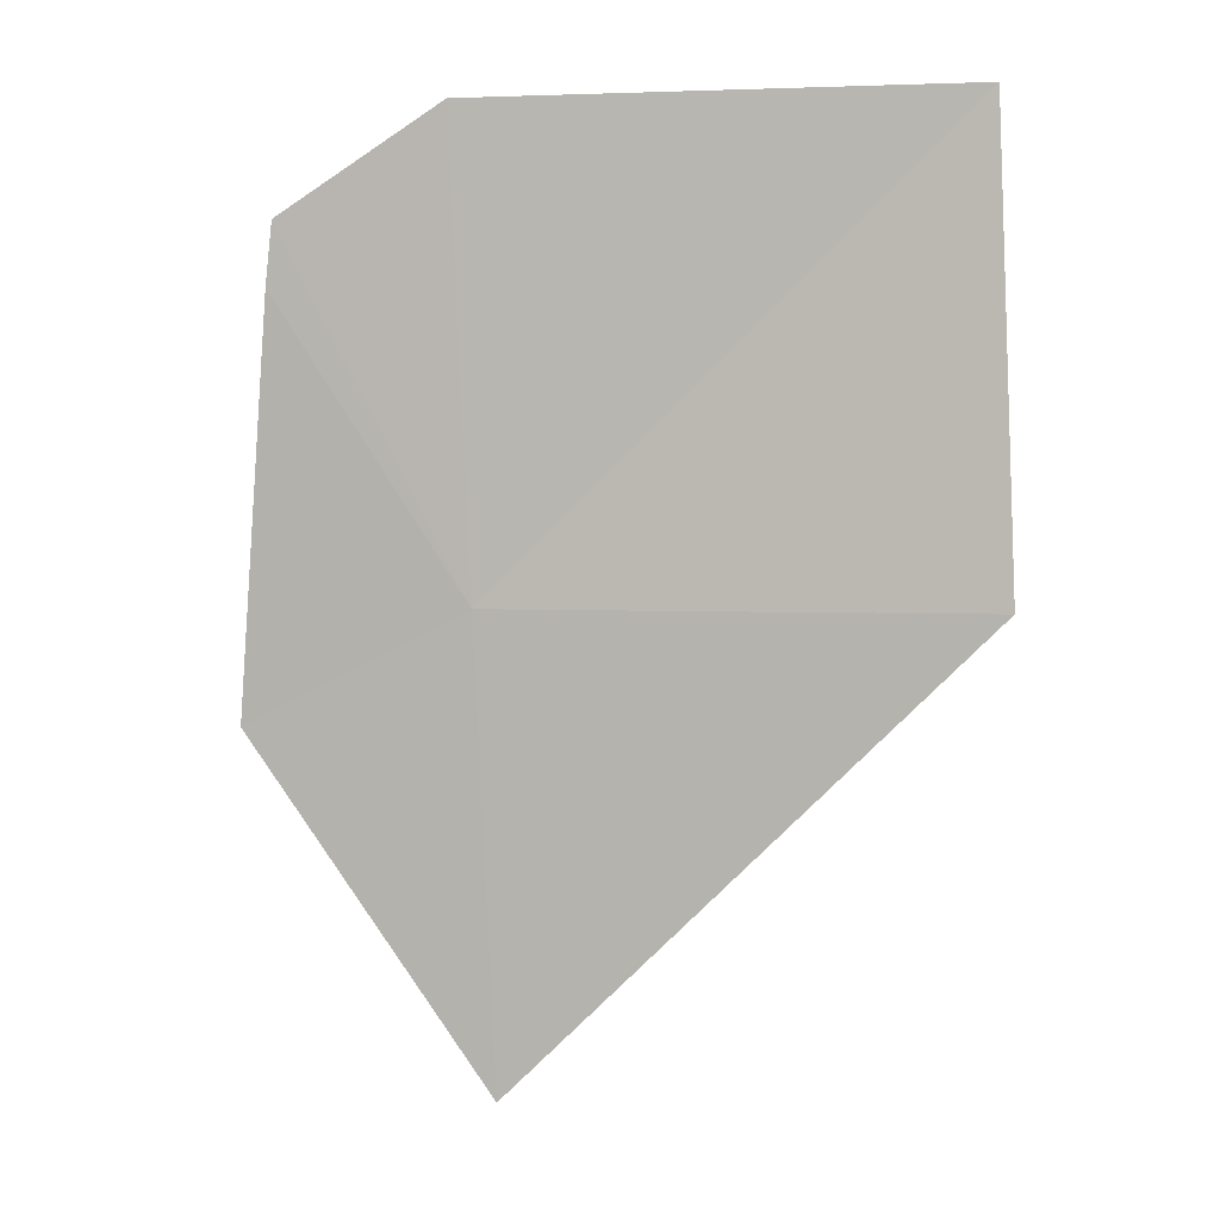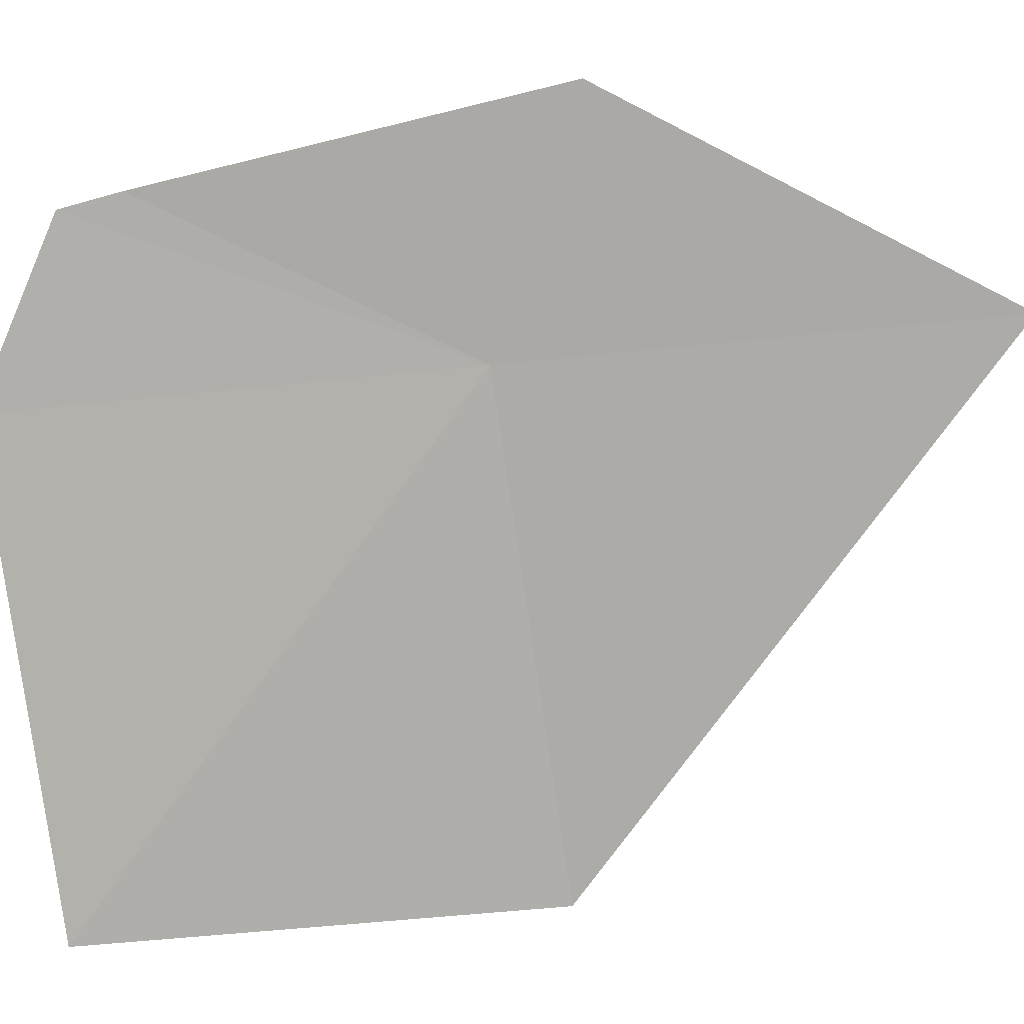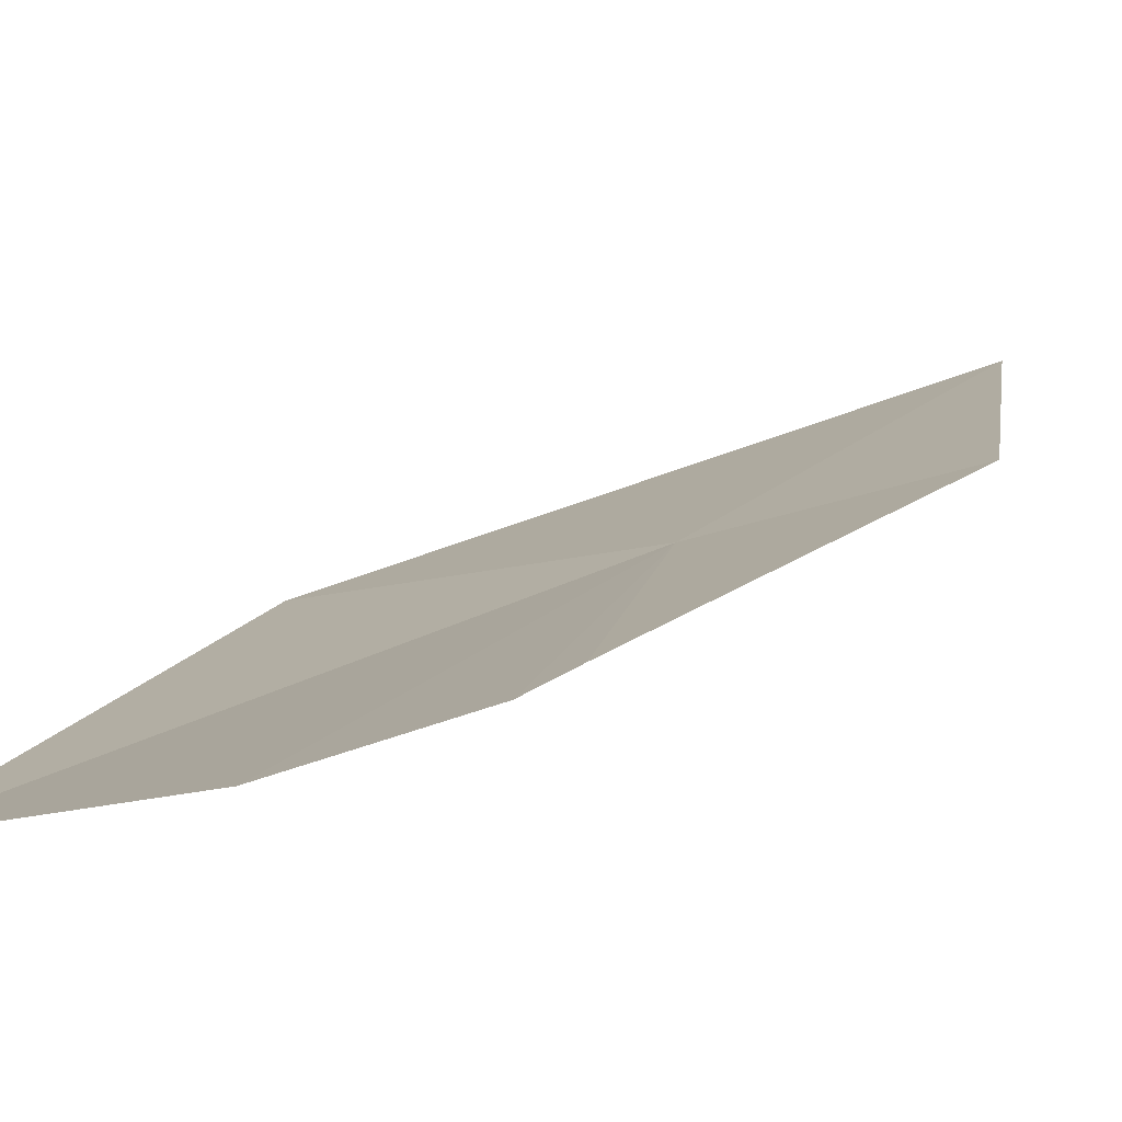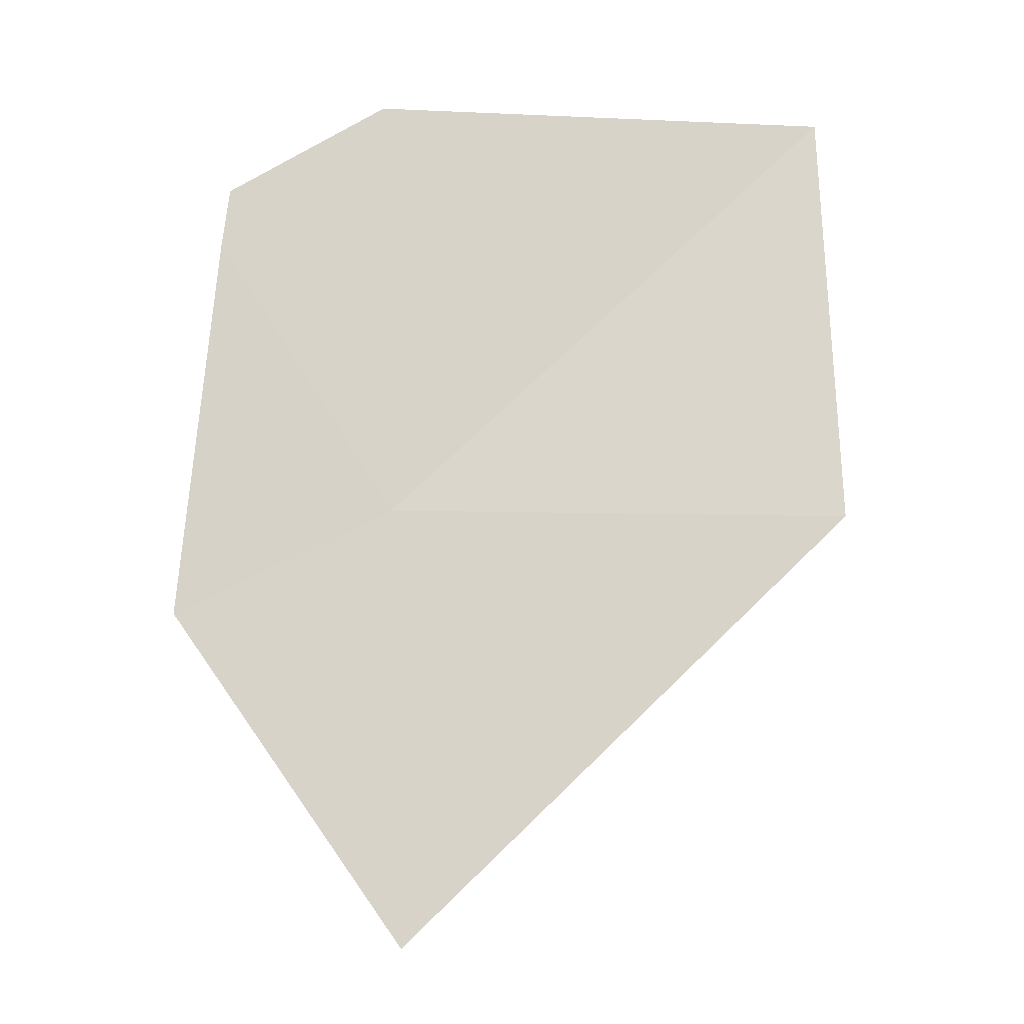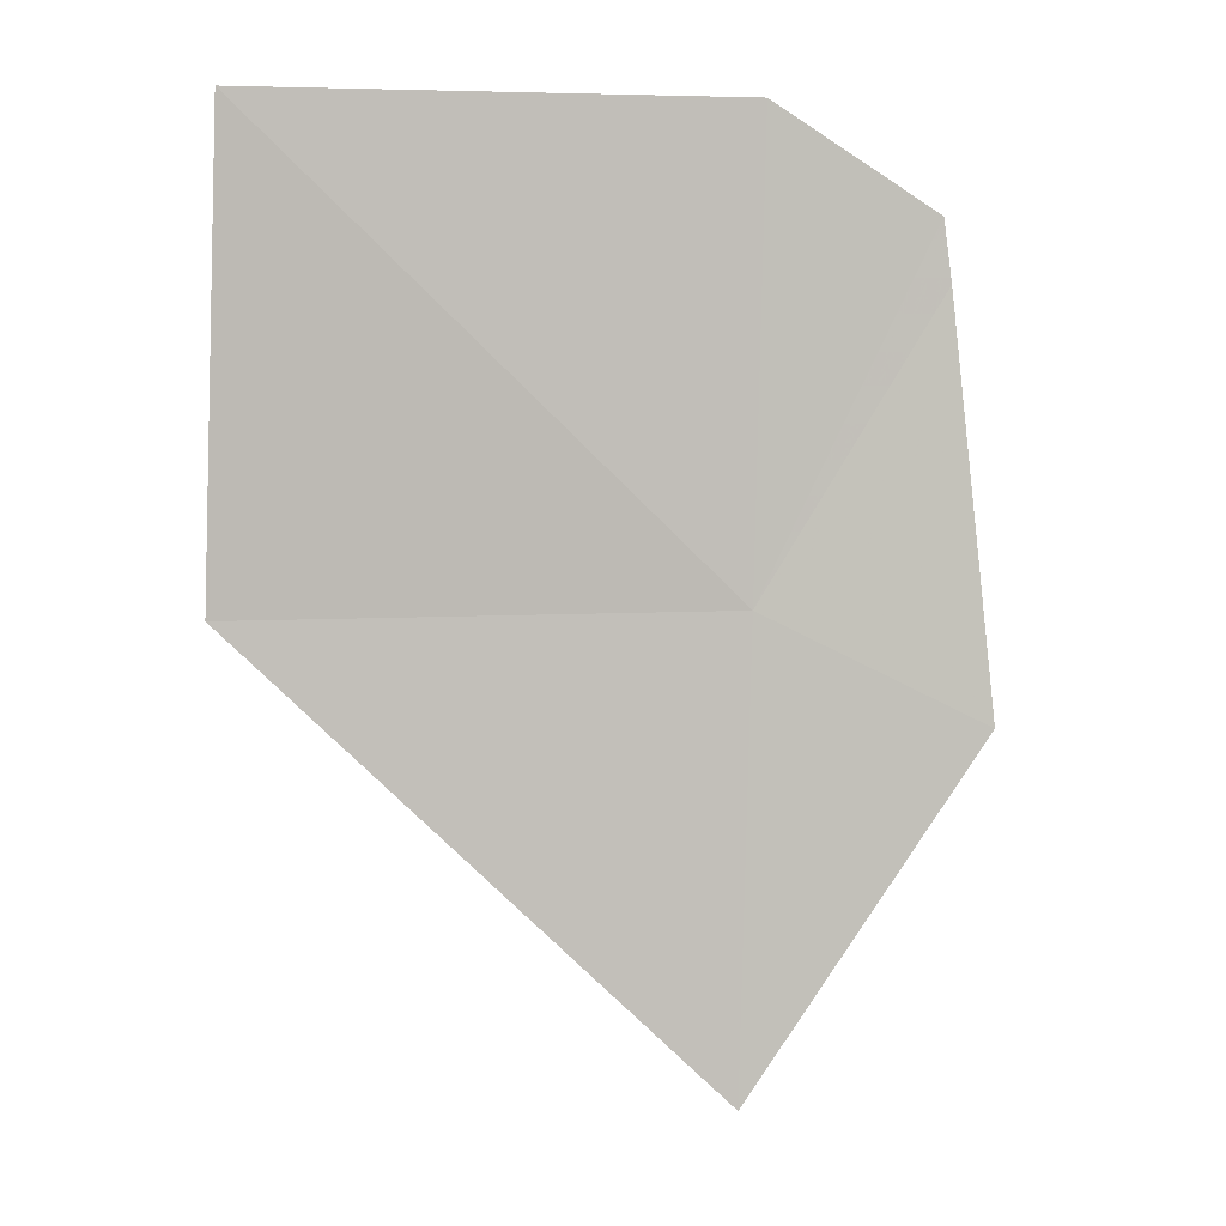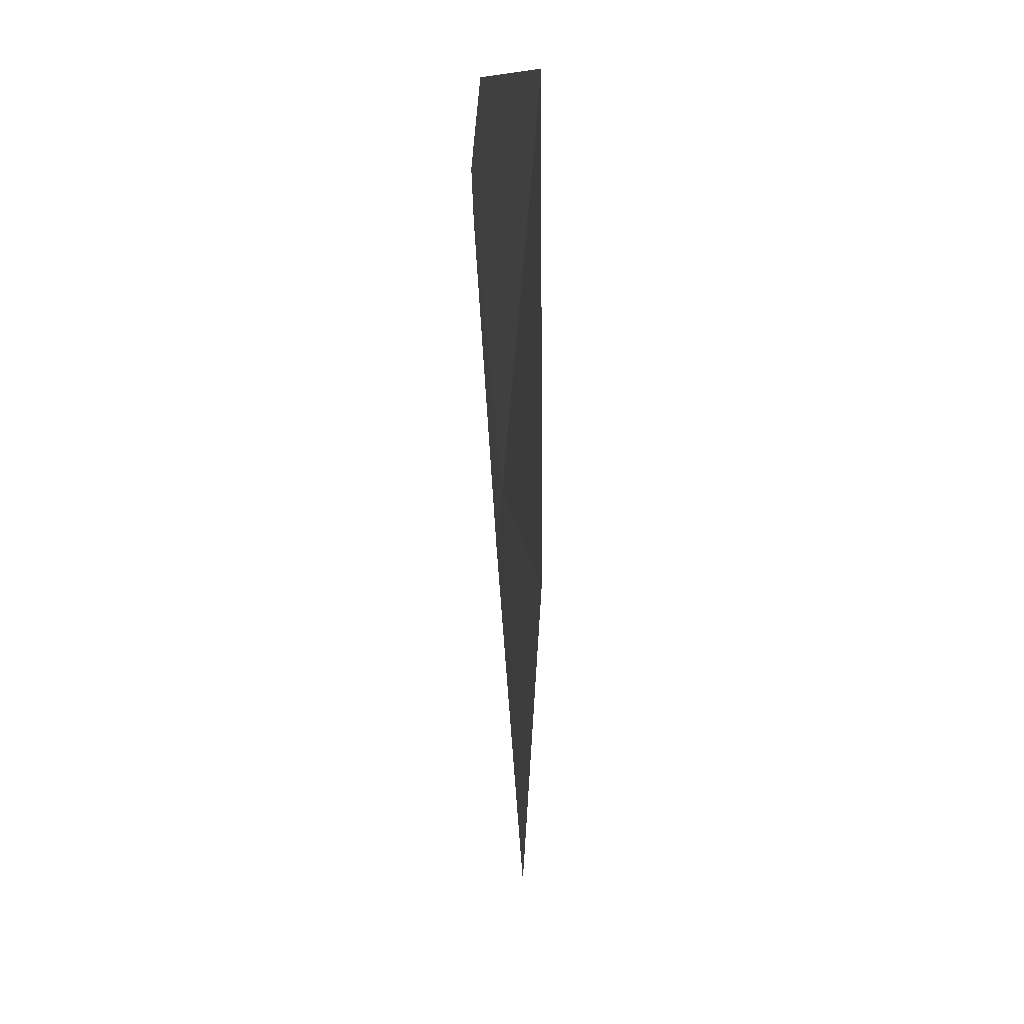
<metadata>
{"format":"obj","ext":"obj","renderer":"f3d","projection":"perspective","resolution":1024,"background":"white","views":[{"elev":2.4,"azim":-139.3,"up":"+Z"},{"elev":-51.1,"azim":99.6,"up":"+Y"},{"elev":31.3,"azim":40.5,"up":"+Y"},{"elev":-15.4,"azim":-154.9,"up":"+Z"},{"elev":6.3,"azim":17.5,"up":"+Z"},{"elev":10.8,"azim":-66.6,"up":"+Z"}]}
</metadata>
<code>
v 20.73 16.78 40.53
v 21.19 17.09 41.38
v 21.16 17.09 41.56
v 20.74 16.86 41.86
v 21.33 17.07 40.2
v 20.71 16.7 39.19
v 19.46 16.12 40.53
v 19.51 16.14 41.86
f 1 2 3
f 1 3 4
f 1 6 5
f 1 7 6
f 1 8 7
f 1 4 8
f 1 5 2

</code>
